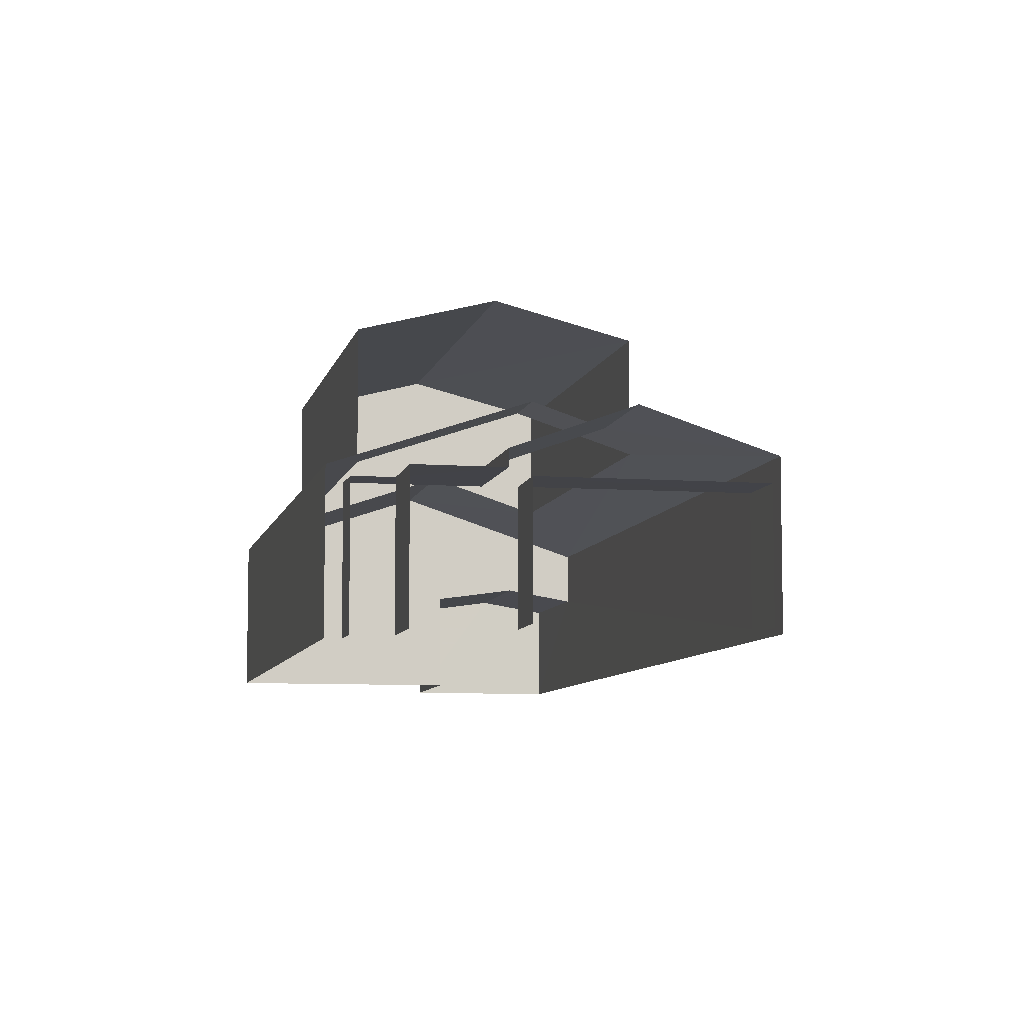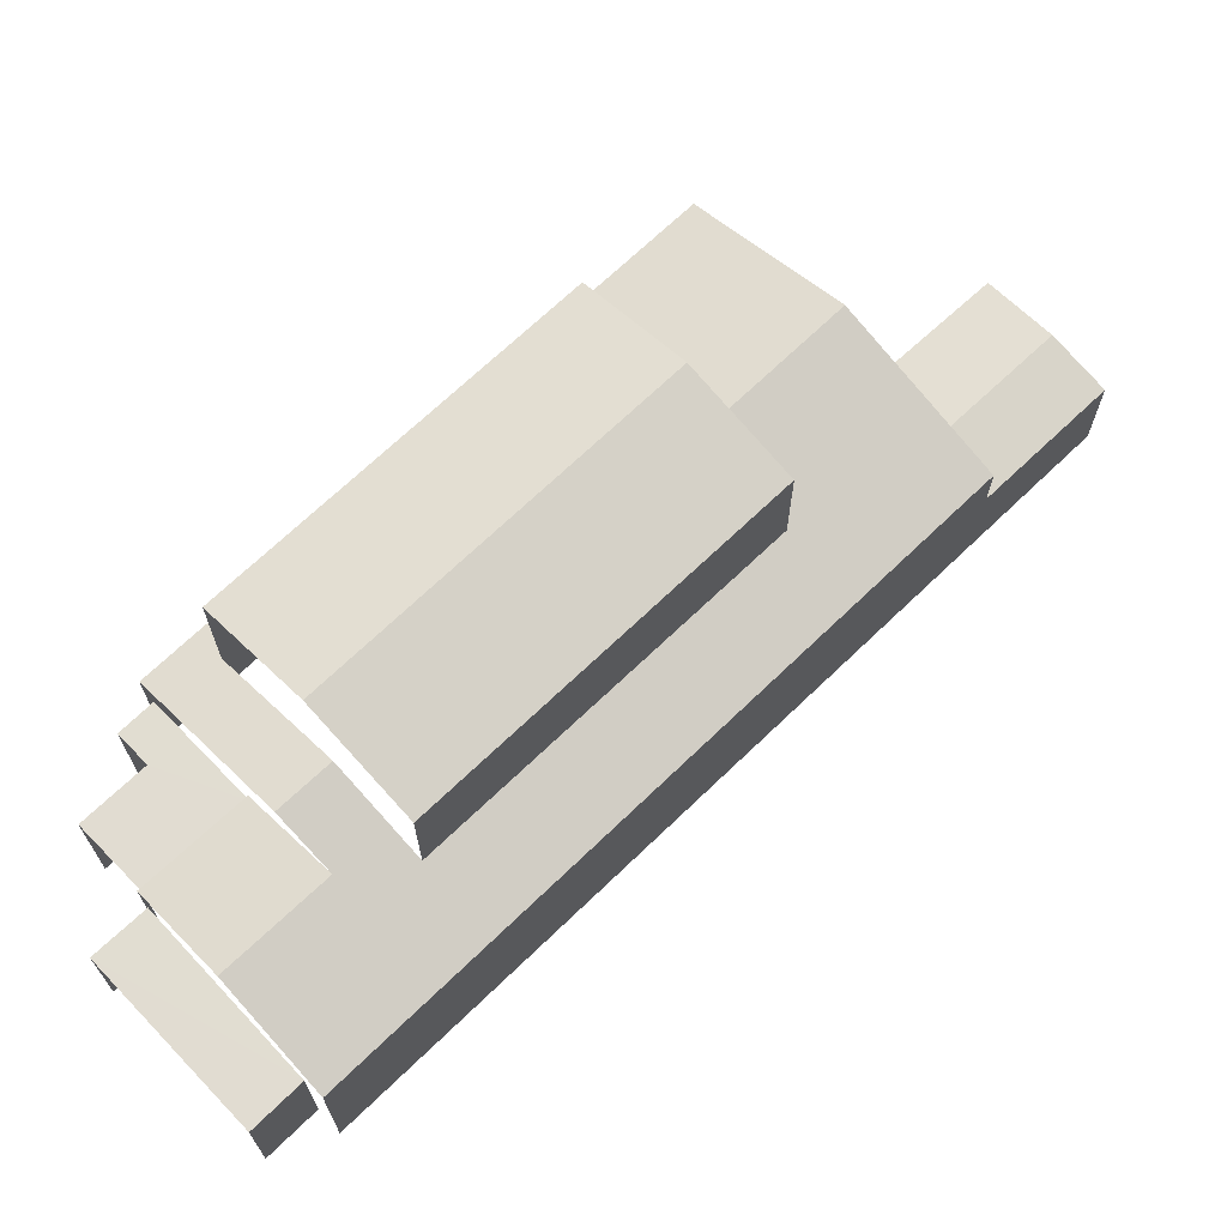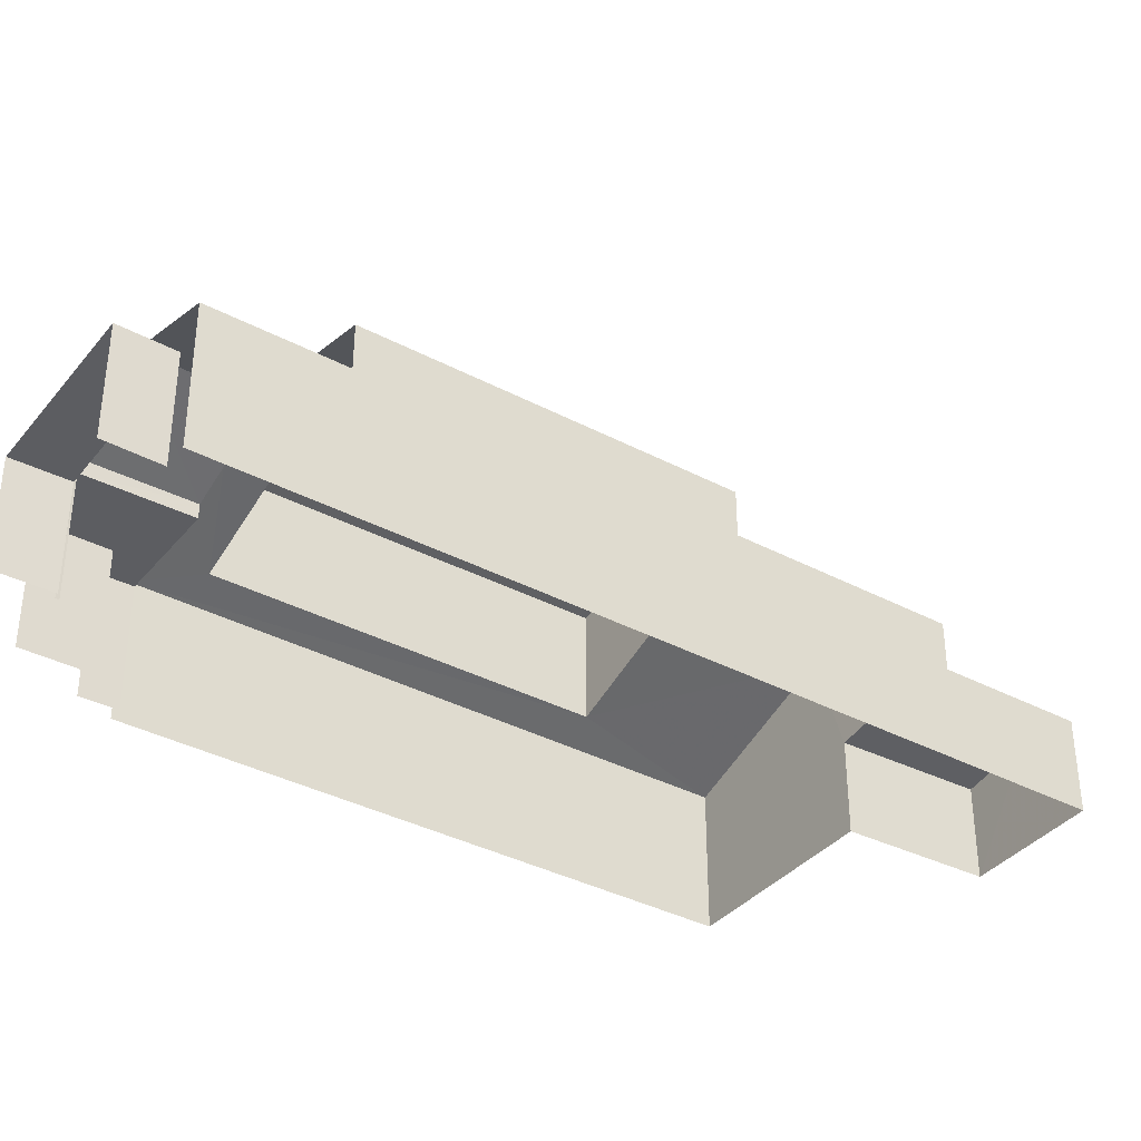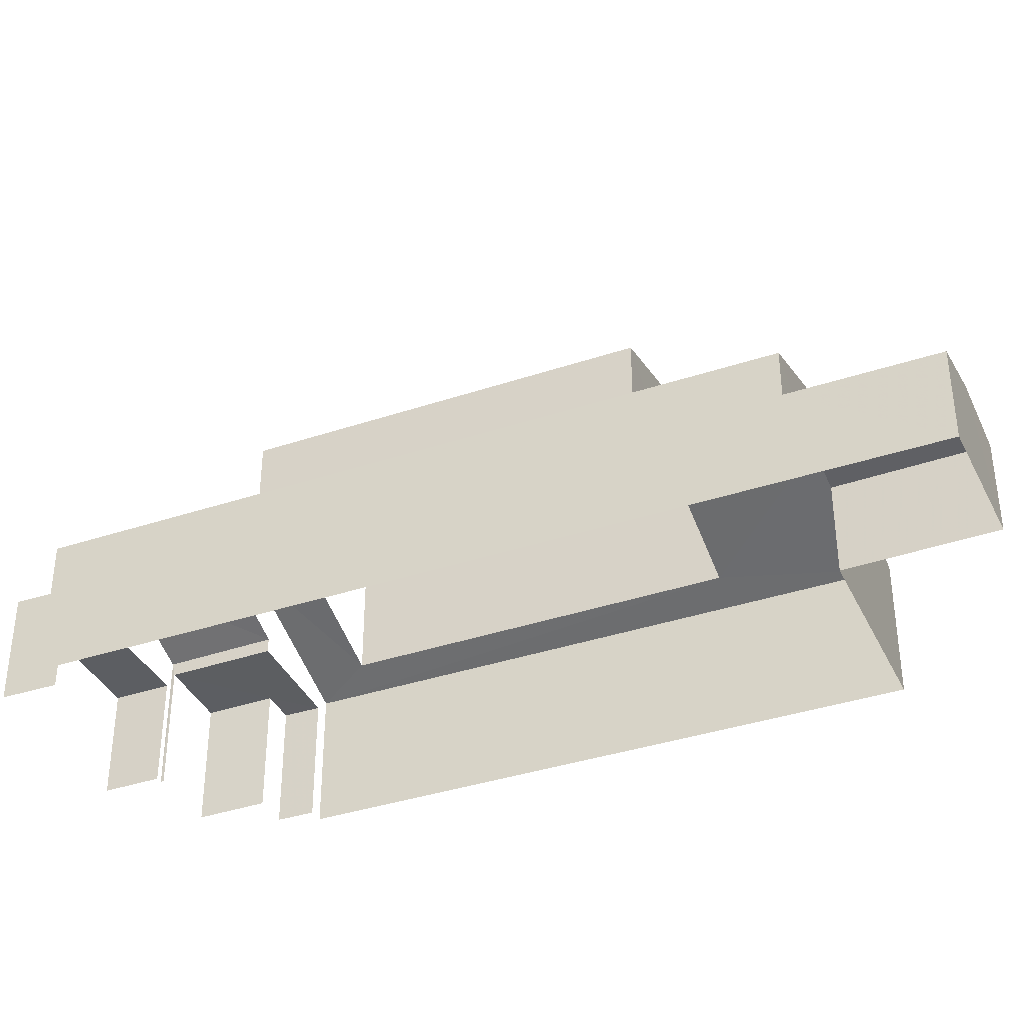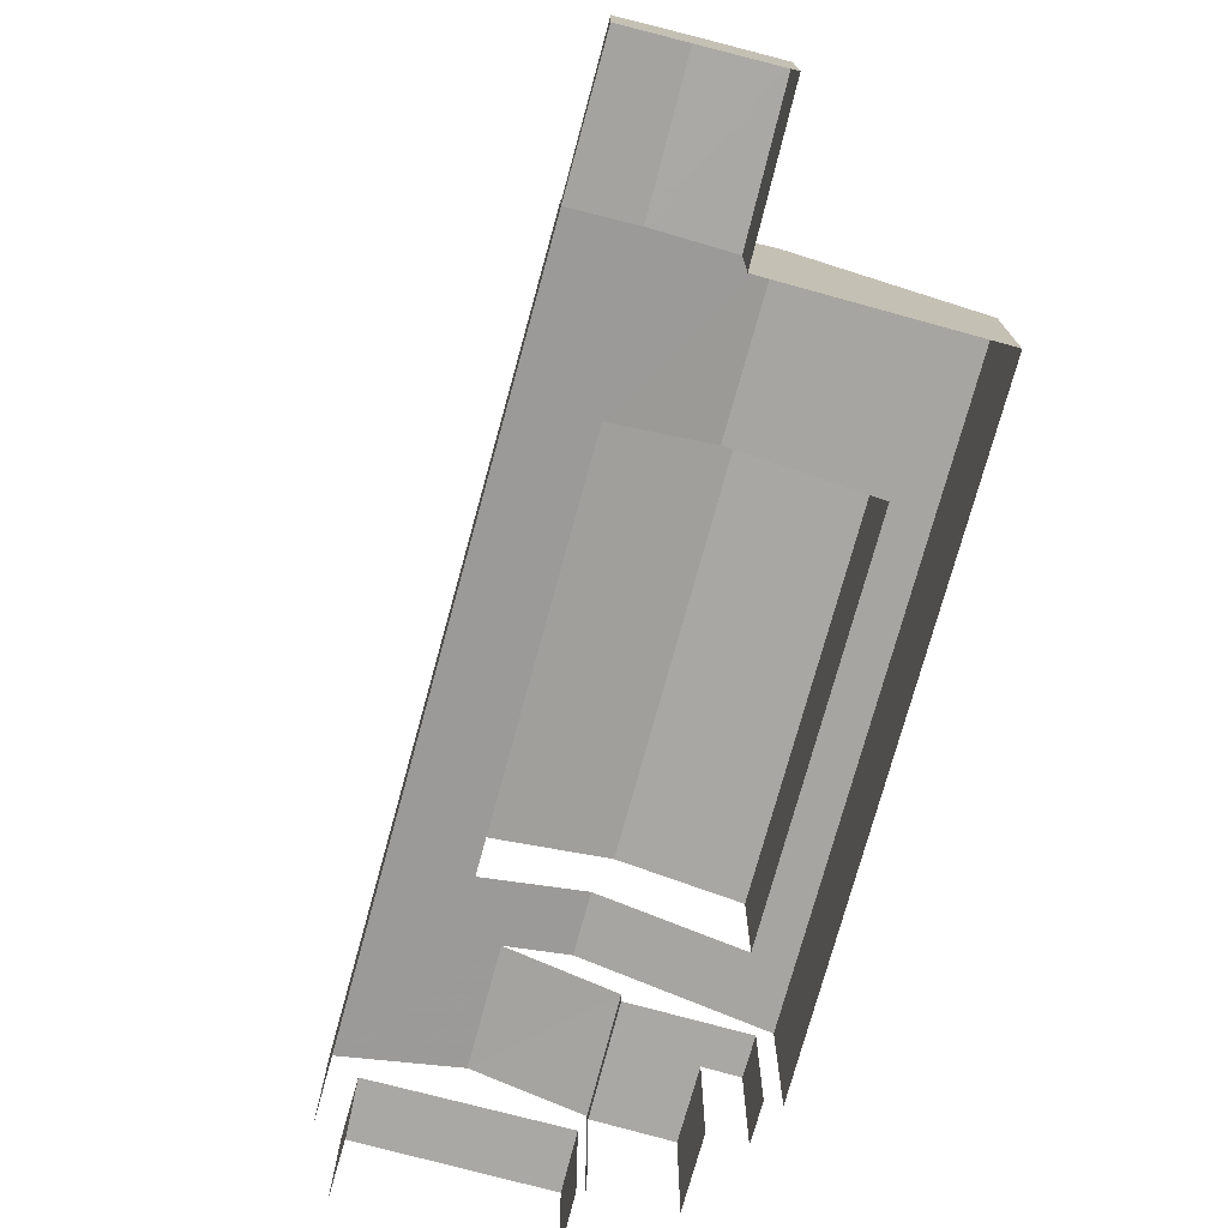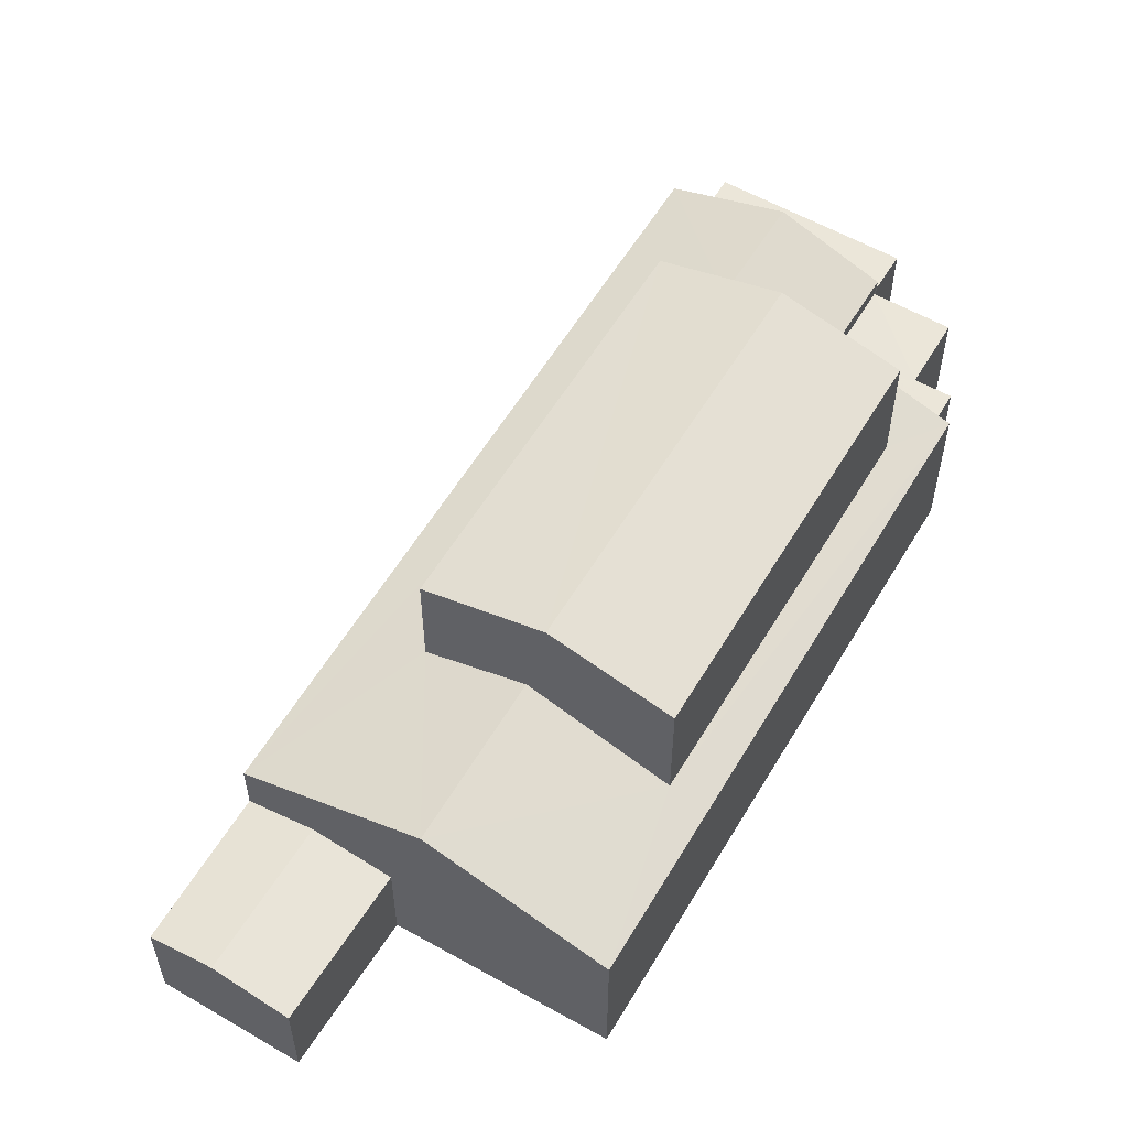
<metadata>
{"format":"obj","ext":"obj","renderer":"f3d","projection":"perspective","resolution":1024,"background":"white","views":[{"elev":-7.5,"azim":22.7,"up":"+Z"},{"elev":69.1,"azim":80.7,"up":"+Z"},{"elev":-36.8,"azim":90.3,"up":"+Z"},{"elev":-37.5,"azim":147.8,"up":"+Z"},{"elev":-75.1,"azim":-160.7,"up":"+Z"},{"elev":57.4,"azim":-114.9,"up":"+Z"}]}
</metadata>
<code>
v -2.237e+05 -1.283e+05 14.6
v -2.237e+05 -1.283e+05 14.6
v -2.237e+05 -1.283e+05 14.6
v -2.237e+05 -1.283e+05 14.6
v -2.237e+05 -1.283e+05 14.6
v -2.237e+05 -1.283e+05 14.6
v -2.237e+05 -1.283e+05 14.6
v -2.237e+05 -1.283e+05 14.6
v -2.237e+05 -1.283e+05 14.6
v -2.237e+05 -1.283e+05 14.6
v -2.237e+05 -1.283e+05 14.6
v -2.237e+05 -1.283e+05 14.6
v -2.237e+05 -1.283e+05 14.6
v -2.237e+05 -1.283e+05 14.6
v -2.237e+05 -1.283e+05 14.6
v -2.237e+05 -1.283e+05 14.6
v -2.237e+05 -1.283e+05 16.94
v -2.237e+05 -1.283e+05 16.7
v -2.237e+05 -1.283e+05 16.94
v -2.237e+05 -1.283e+05 16.7
v -2.237e+05 -1.283e+05 20.61
v -2.237e+05 -1.283e+05 20.61
v -2.237e+05 -1.283e+05 21.29
v -2.237e+05 -1.283e+05 21.29
v -2.237e+05 -1.283e+05 19.1
v -2.237e+05 -1.283e+05 18.64
v -2.237e+05 -1.283e+05 19.1
v -2.237e+05 -1.283e+05 18.37
v -2.237e+05 -1.283e+05 17.79
v -2.237e+05 -1.283e+05 19.1
v -2.237e+05 -1.283e+05 18.65
v -2.237e+05 -1.283e+05 17.79
v -2.237e+05 -1.283e+05 19.1
v -2.237e+05 -1.283e+05 18.37
v -2.237e+05 -1.283e+05 17.11
v -2.237e+05 -1.283e+05 17.11
v -2.237e+05 -1.283e+05 17.11
v -2.237e+05 -1.283e+05 17.11
v -2.237e+05 -1.283e+05 17.46
v -2.237e+05 -1.283e+05 17.46
v -2.237e+05 -1.283e+05 17.46
v -2.237e+05 -1.283e+05 17.46
v -2.237e+05 -1.283e+05 17.46
v -2.237e+05 -1.283e+05 17.46
v -2.237e+05 -1.283e+05 17.79
v -2.237e+05 -1.283e+05 17.79
v -2.237e+05 -1.283e+05 20.61
v -2.237e+05 -1.283e+05 20.61
v -2.237e+05 -1.283e+05 16.7
v -2.237e+05 -1.283e+05 16.7
v -2.237e+05 -1.283e+05 17.79
v -2.237e+05 -1.283e+05 18.06
v -2.237e+05 -1.283e+05 18.06
v -2.237e+05 -1.283e+05 17.79
f 1 2 3
f 4 5 1
f 6 7 8
f 1 3 6
f 9 10 4
f 11 6 8
f 12 13 14
f 15 16 9
f 13 15 14
f 14 6 11
f 14 4 1
f 14 1 6
f 14 9 4
f 15 9 14
f 22 53 27
f 22 27 23
f 27 47 23
f 27 34 47
f 36 13 12
f 37 36 12
f 41 5 4
f 41 42 5
f 2 1 43
f 43 54 2
f 54 45 25
f 25 45 26
f 44 45 43
f 43 45 54
f 40 39 10
f 9 40 10
f 14 11 35
f 38 16 15
f 38 35 31
f 46 16 38
f 11 32 35
f 46 38 31
f 35 32 31
f 17 18 19
f 17 20 18
f 21 22 23
f 24 21 23
f 25 26 27
f 28 29 30
f 31 32 26
f 28 30 33
f 29 34 32
f 26 34 27
f 29 28 34
f 32 34 26
f 35 36 37
f 35 38 36
f 39 40 41
f 42 41 43
f 43 41 44
f 41 40 44
f 45 46 31
f 26 45 31
f 47 48 24
f 23 47 24
f 17 19 49
f 50 17 49
f 30 51 52
f 53 25 27
f 25 53 54
f 51 54 52
f 33 30 52
f 52 54 53
f 35 37 12
f 14 35 12
f 54 3 2
f 54 51 3
f 29 20 17
f 6 3 50
f 17 50 30
f 29 17 30
f 50 3 51
f 50 51 30
f 8 18 20
f 8 20 11
f 20 32 11
f 20 29 32
f 43 5 42
f 43 1 5
f 48 28 33
f 48 33 24
f 33 21 24
f 33 52 21
f 34 28 48
f 47 34 48
f 41 4 10
f 39 41 10
f 9 16 40
f 16 46 40
f 40 45 44
f 40 46 45
f 52 22 21
f 52 53 22
f 6 49 7
f 6 50 49
f 15 13 36
f 38 15 36
f 18 8 19
f 8 7 19
f 7 49 19

</code>
